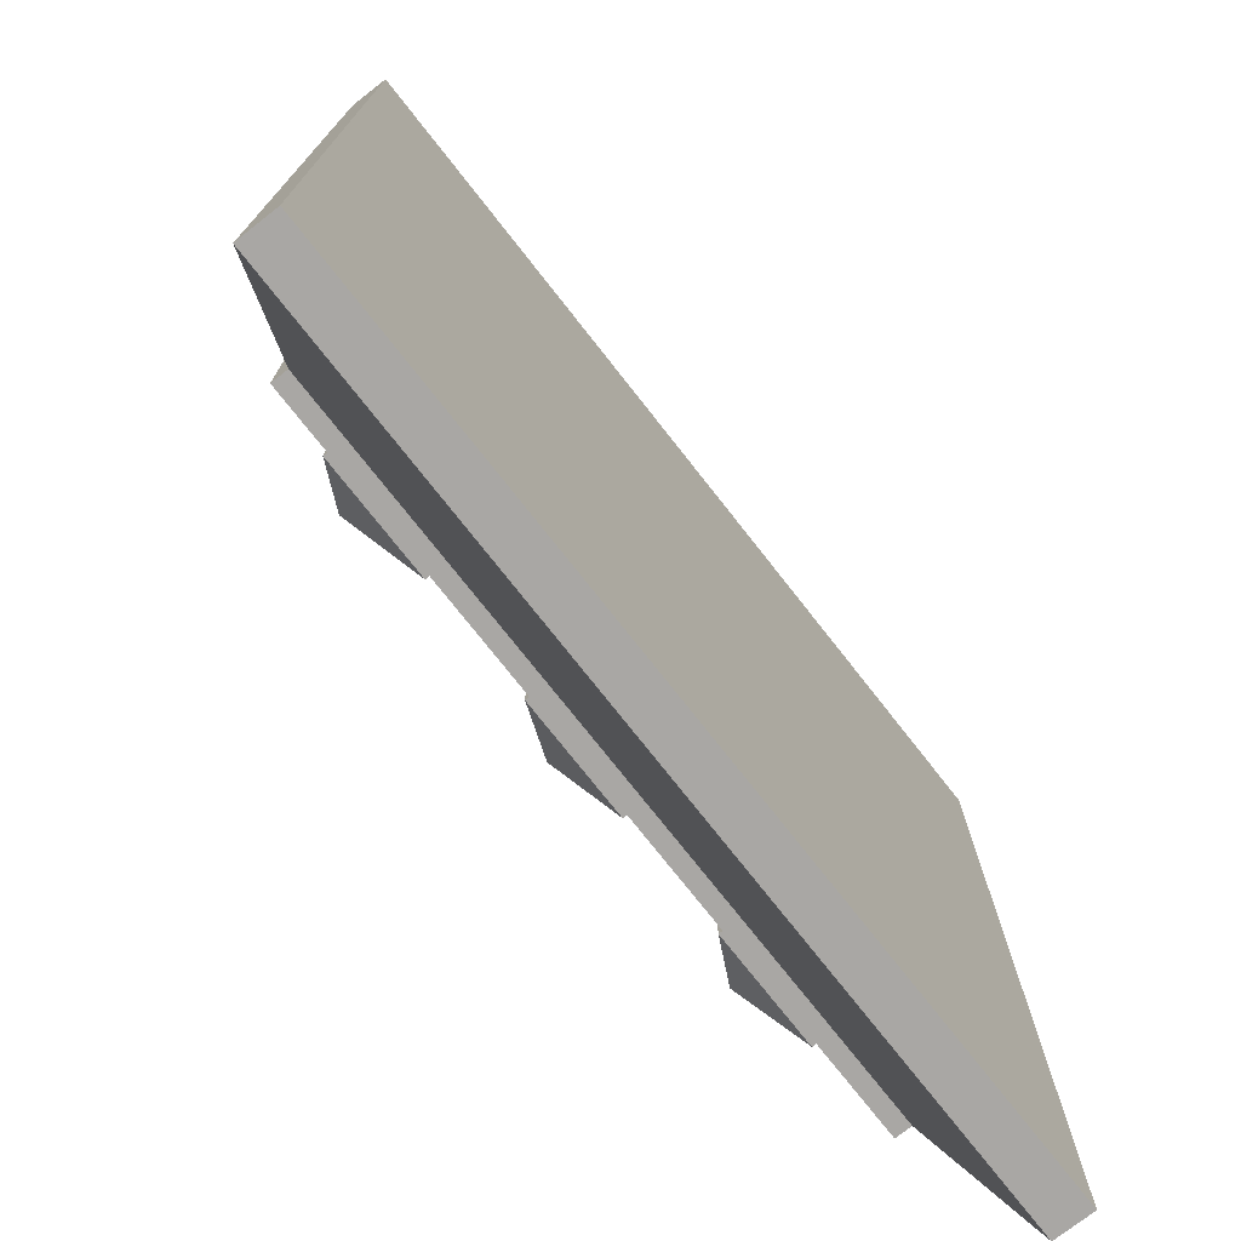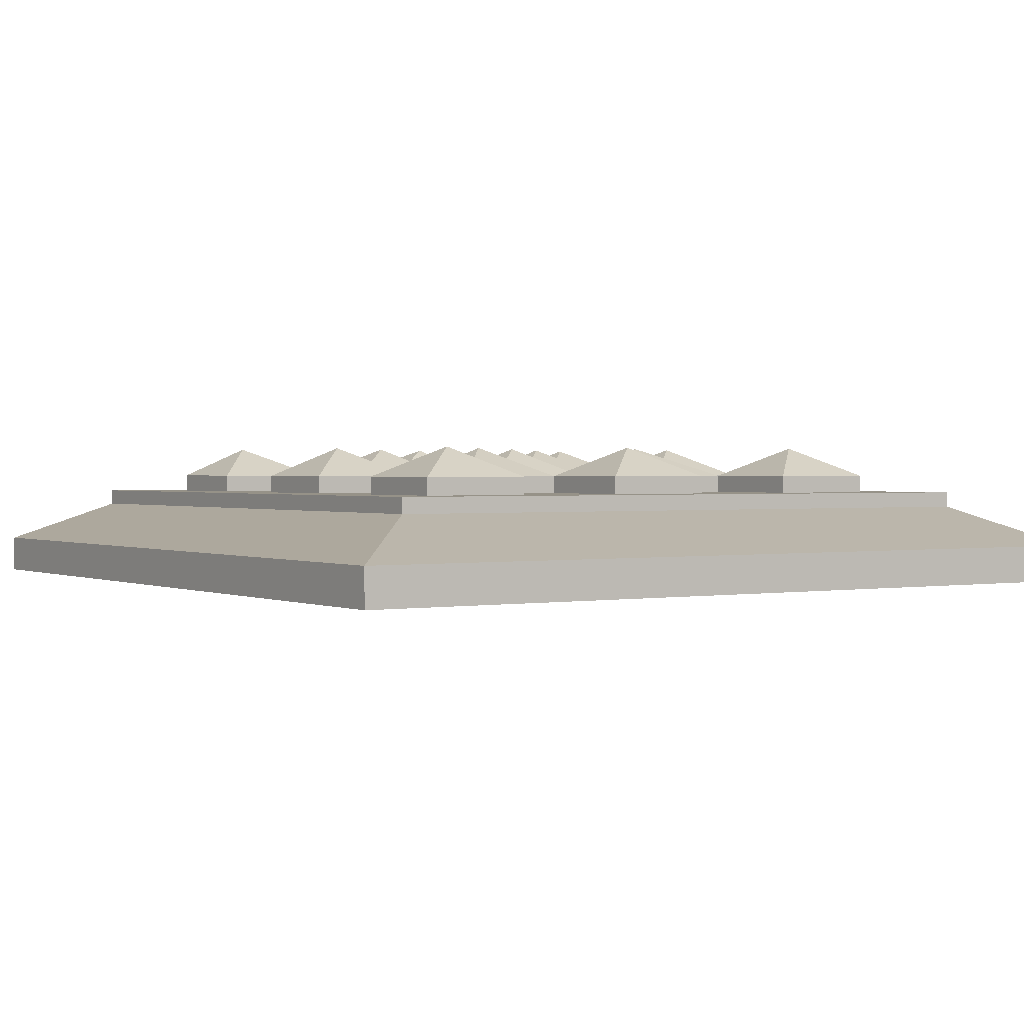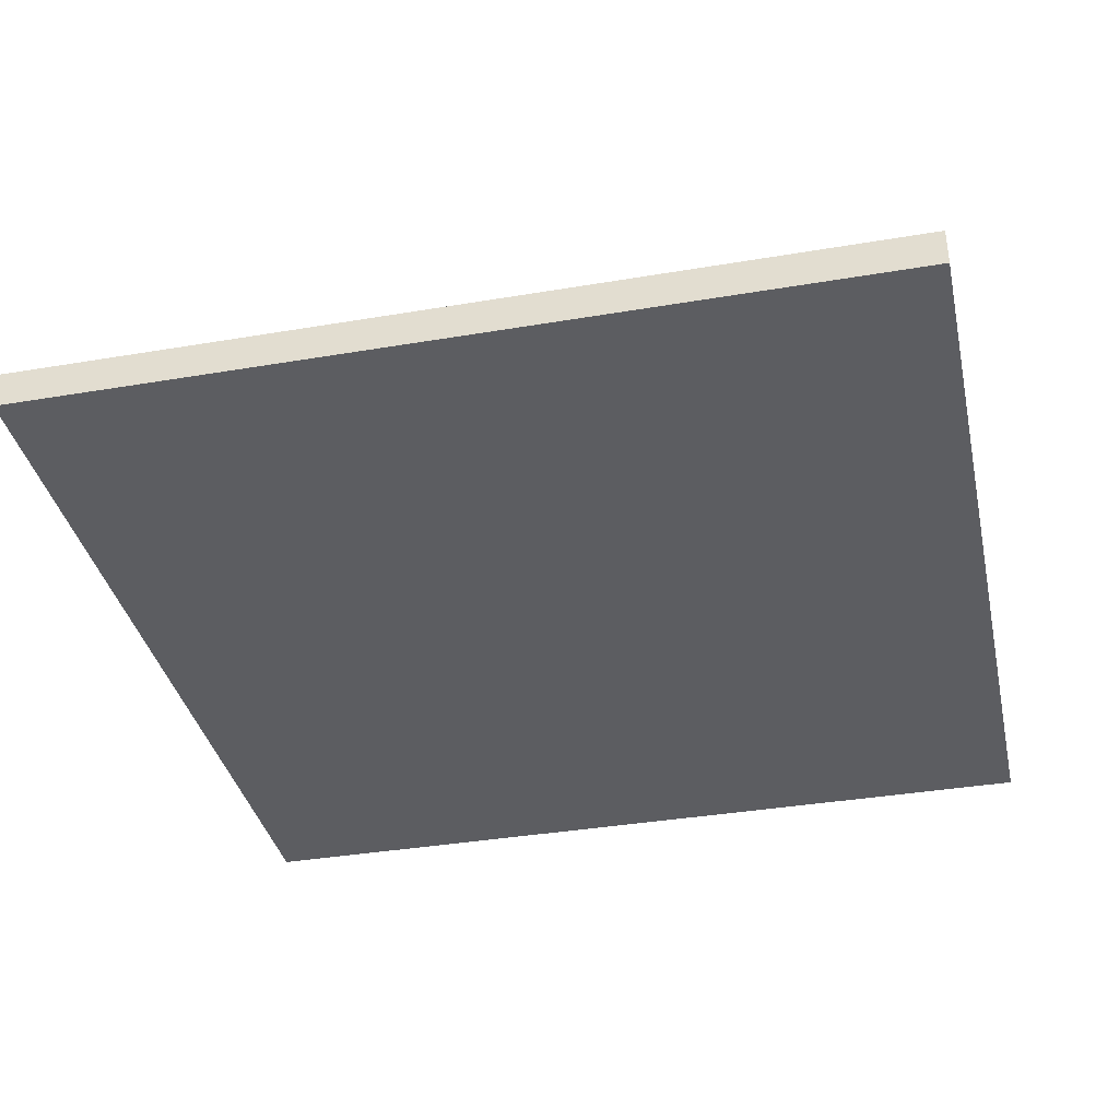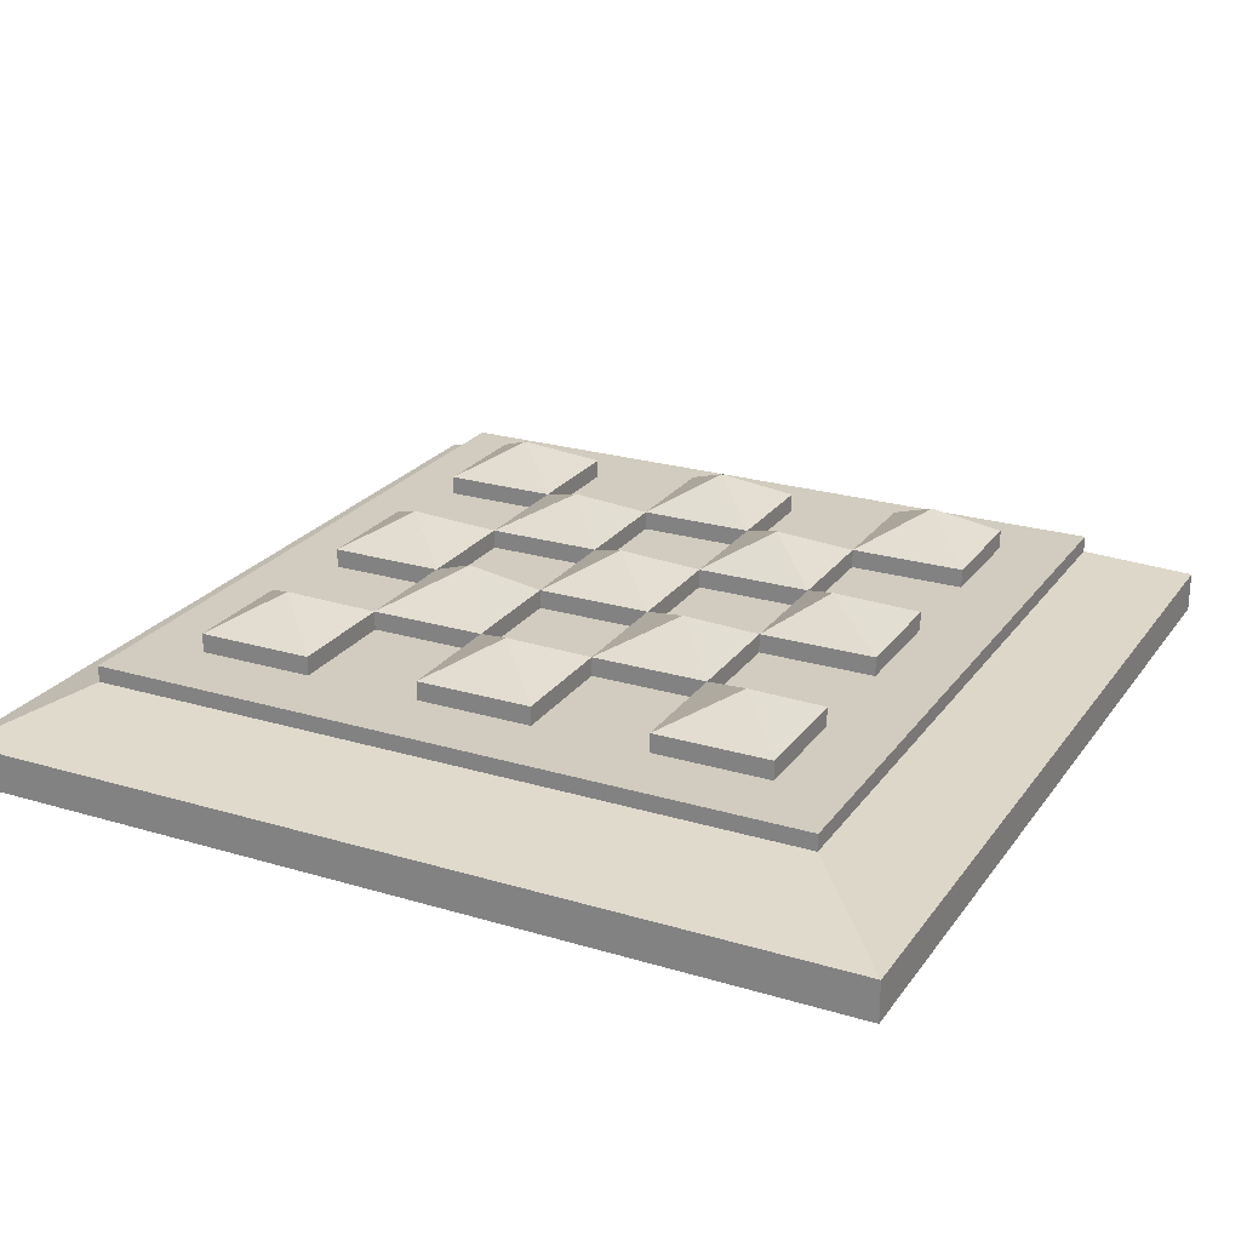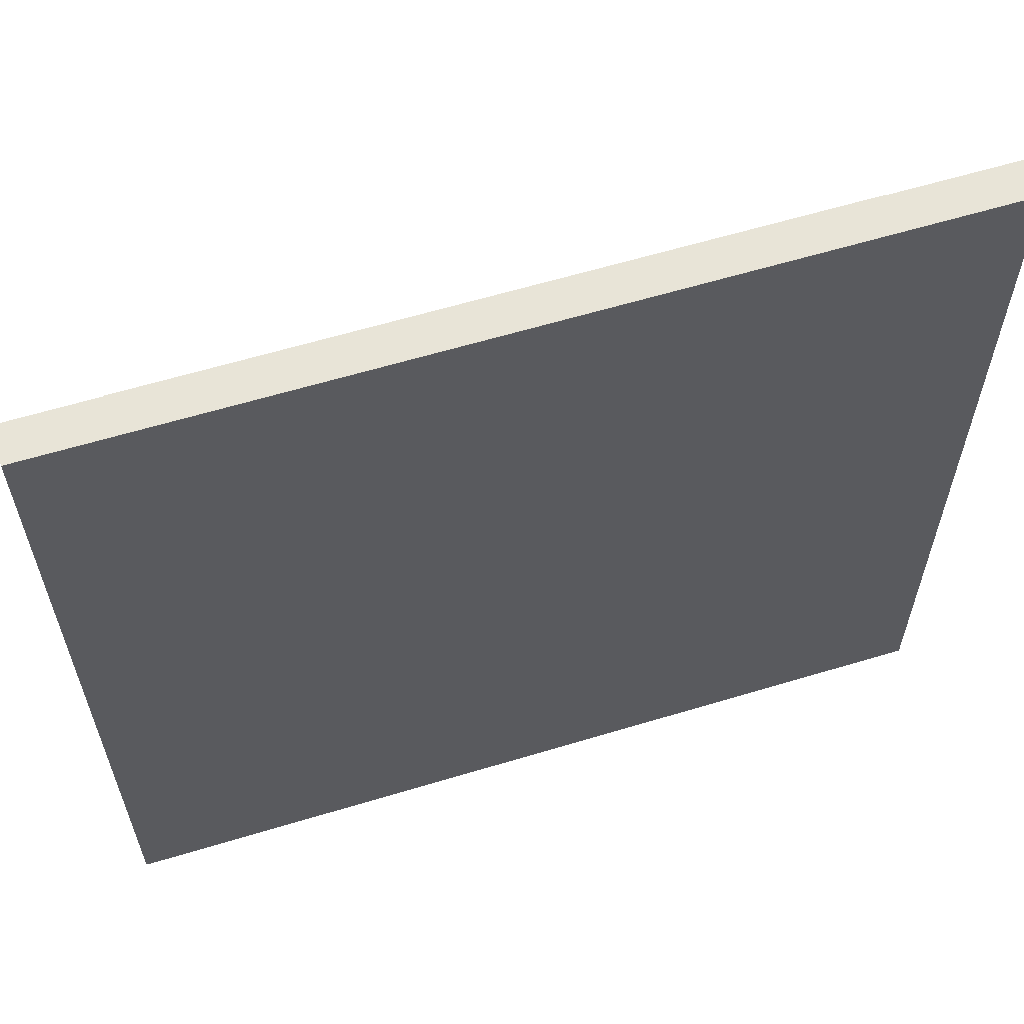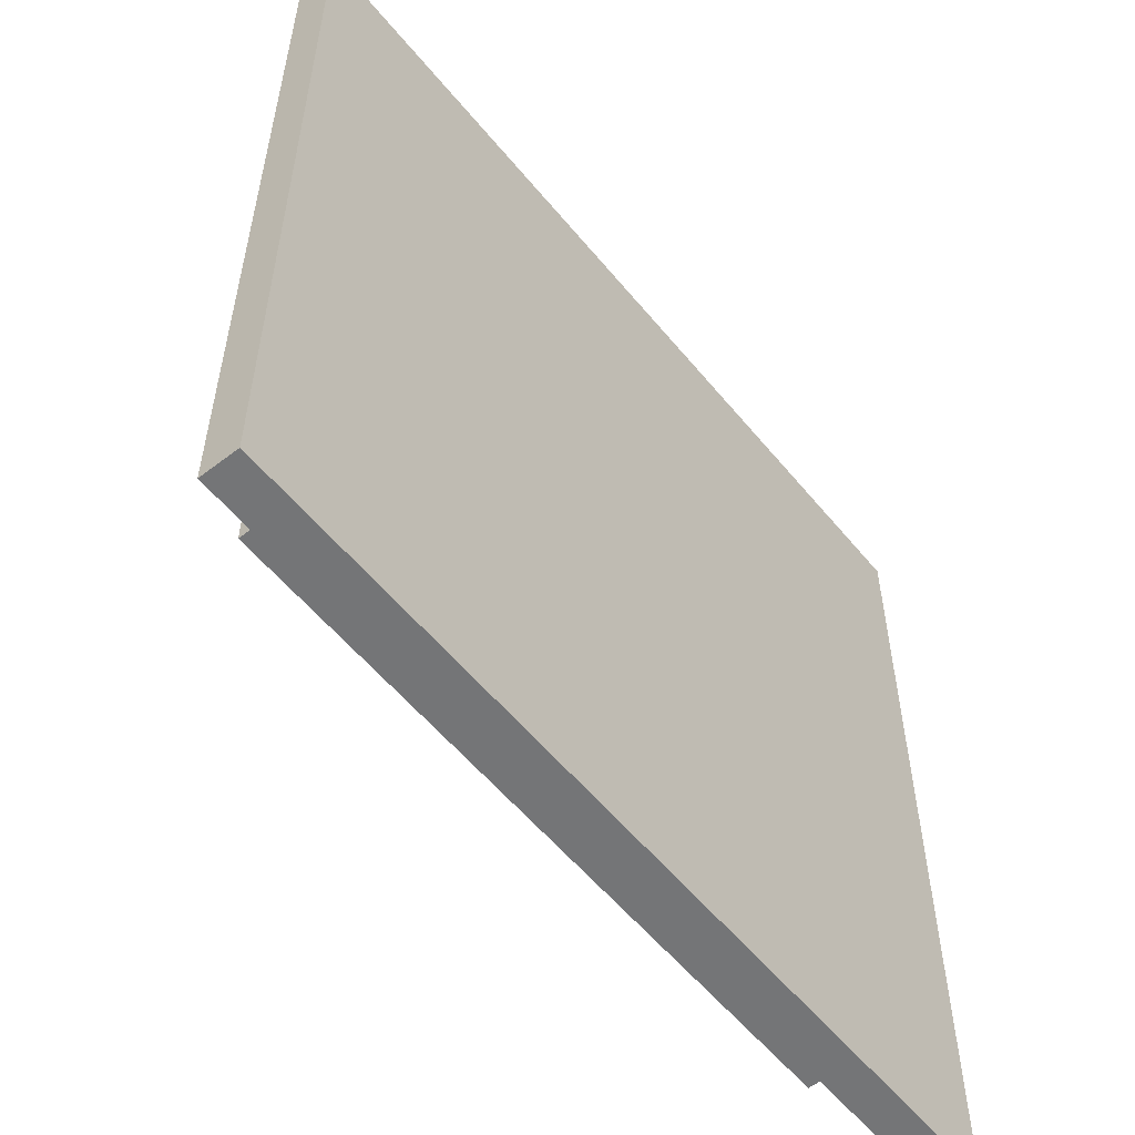
<metadata>
{"format":"obj","ext":"obj","renderer":"f3d","projection":"perspective","resolution":1024,"background":"white","views":[{"elev":-74.7,"azim":-51.9,"up":"+Z"},{"elev":1.2,"azim":-33.1,"up":"+Y"},{"elev":-36.7,"azim":-77.6,"up":"+Y"},{"elev":23.8,"azim":116.7,"up":"+Y"},{"elev":61.4,"azim":-17.1,"up":"+Z"},{"elev":-56.4,"azim":-51.2,"up":"+Z"}]}
</metadata>
<code>
g default
v -0.626 0.02755 0.626
v 0.626 0.02755 0.626
v -0.626 -0.02755 0.626
v 0.626 -0.02755 0.626
v -0.626 -0.02755 -0.626
v 0.626 -0.02755 -0.626
v -0.626 0.02755 -0.626
v 0.626 0.02755 -0.626
v -0.4974 0.0876 -0.4974
v 0.4974 0.0876 -0.4974
v 0.4974 0.0876 0.4974
v -0.4974 0.0876 0.4974
v -0.4974 0.1103 -0.4974
v 0.4974 0.1103 -0.4974
v 0.4974 0.1103 0.4974
v -0.4974 0.1103 0.4974
v -0.4016 0.1362 0.4016
v -0.241 0.1362 0.4016
v -0.08032 0.1362 0.4016
v 0.08032 0.1362 0.4016
v 0.241 0.1362 0.4016
v 0.4016 0.1362 0.4016
v -0.4016 0.03583 0.4016
v -0.241 0.03583 0.4016
v -0.08032 0.03583 0.4016
v 0.08032 0.03583 0.4016
v 0.241 0.03583 0.4016
v 0.4016 0.03583 0.4016
v -0.4016 0.03583 0.241
v -0.241 0.03583 0.241
v -0.08032 0.03583 0.241
v 0.08032 0.03583 0.241
v 0.241 0.03583 0.241
v 0.4016 0.03583 0.241
v -0.4016 0.03583 0.08032
v -0.241 0.03583 0.08032
v -0.08032 0.03583 0.08032
v 0.08032 0.03583 0.08032
v 0.241 0.03583 0.08032
v 0.4016 0.03583 0.08032
v -0.4016 0.03583 -0.08032
v -0.241 0.03583 -0.08032
v -0.08032 0.03583 -0.08032
v 0.08032 0.03583 -0.08032
v 0.241 0.03583 -0.08032
v 0.4016 0.03583 -0.08032
v -0.4016 0.03583 -0.241
v -0.241 0.03583 -0.241
v -0.08032 0.03583 -0.241
v 0.08032 0.03583 -0.241
v 0.241 0.03583 -0.241
v 0.4016 0.03583 -0.241
v -0.4016 0.03583 -0.4016
v -0.241 0.03583 -0.4016
v -0.08032 0.03583 -0.4016
v 0.08032 0.03583 -0.4016
v 0.241 0.03583 -0.4016
v 0.4016 0.03583 -0.4016
v -0.4016 0.1362 -0.4016
v -0.241 0.1362 -0.4016
v -0.08032 0.1362 -0.4016
v 0.08032 0.1362 -0.4016
v 0.241 0.1362 -0.4016
v 0.4016 0.1362 -0.4016
v -0.4016 0.1362 -0.241
v -0.241 0.1362 -0.241
v -0.08032 0.1362 -0.241
v 0.08032 0.1362 -0.241
v 0.241 0.1362 -0.241
v 0.4016 0.1362 -0.241
v -0.4016 0.1362 -0.08032
v -0.241 0.1362 -0.08032
v -0.08032 0.1362 -0.08032
v 0.08032 0.1362 -0.08032
v 0.241 0.1362 -0.08032
v 0.4016 0.1362 -0.08032
v -0.4016 0.1362 0.08032
v -0.241 0.1362 0.08032
v -0.08032 0.1362 0.08032
v 0.08032 0.1362 0.08032
v 0.241 0.1362 0.08032
v 0.4016 0.1362 0.08032
v -0.4016 0.1362 0.241
v -0.241 0.1362 0.241
v -0.08032 0.1362 0.241
v 0.08032 0.1362 0.241
v 0.241 0.1362 0.241
v 0.4016 0.1362 0.241
v -0.335 0.1796 -0.3213
v 0.00712 0.1796 -0.3109
v 0.3213 0.1796 -0.3296
v -0.1573 0.1796 -0.1606
v 0.1606 0.1796 -0.1691
v -0.3271 0.1796 0
v 0 0.1796 0
v 0.3213 0.1796 -0.002106
v -0.1606 0.1796 0.1519
v 0.1368 0.1796 0.1551
v -0.3213 0.1796 0.3213
v 0 0.1796 0.3213
v 0.3213 0.1796 0.3213
g DamageBuff:pCube3
f 1 3 4 2
f 3 5 6 4
f 5 7 8 6
f 13 16 15 14
f 2 4 6 8
f 7 5 3 1
f 7 9 10 8
f 8 10 11 2
f 2 11 12 1
f 1 12 9 7
f 9 13 14 10
f 10 14 15 11
f 11 15 16 12
f 12 16 13 9
f 17 23 24 18
f 19 25 26 20
f 21 27 28 22
f 23 29 30 24
f 25 31 32 26
f 27 33 34 28
f 30 36 37 31
f 32 38 39 33
f 35 41 42 36
f 37 43 44 38
f 39 45 46 40
f 42 48 49 43
f 44 50 51 45
f 47 53 54 48
f 49 55 56 50
f 51 57 58 52
f 53 59 60 54
f 55 61 62 56
f 57 63 64 58
f 70 52 58 64
f 82 40 46 76
f 22 28 34 88
f 59 53 47 65
f 71 41 35 77
f 83 29 23 17
f 36 78 79 37
f 37 79 85 31
f 30 84 18 24
f 29 83 84 30
f 36 78 77 35
f 48 66 65 47
f 54 60 66 48
f 41 71 72 42
f 42 72 78 36
f 37 79 73 43
f 48 66 67 49
f 42 72 66 48
f 43 73 74 44
f 31 85 86 32
f 25 19 85 31
f 30 84 78 36
f 31 85 84 30
f 43 73 72 42
f 50 68 67 49
f 49 67 61 55
f 51 69 63 57
f 52 70 69 51
f 45 75 74 44
f 44 74 68 50
f 39 81 75 45
f 40 82 81 39
f 32 86 80 38
f 38 80 79 37
f 33 87 86 32
f 27 21 87 33
f 33 87 88 34
f 32 86 20 26
f 39 81 87 33
f 38 80 81 39
f 44 74 80 38
f 49 67 73 43
f 51 69 75 45
f 45 75 76 46
f 56 62 68 50
f 50 68 69 51
f 59 89 60
f 60 89 66
f 66 89 65
f 65 89 59
f 61 90 62
f 62 90 68
f 68 90 67
f 67 90 61
f 63 91 64
f 64 91 70
f 70 91 69
f 69 91 63
f 66 92 67
f 67 92 73
f 73 92 72
f 72 92 66
f 68 93 69
f 69 93 75
f 75 93 74
f 74 93 68
f 71 94 72
f 72 94 78
f 78 94 77
f 77 94 71
f 73 95 74
f 74 95 80
f 80 95 79
f 79 95 73
f 75 96 76
f 76 96 82
f 82 96 81
f 81 96 75
f 78 97 79
f 79 97 85
f 85 97 84
f 84 97 78
f 80 98 81
f 81 98 87
f 87 98 86
f 86 98 80
f 83 99 84
f 84 99 18
f 18 99 17
f 17 99 83
f 85 100 86
f 86 100 20
f 20 100 19
f 19 100 85
f 87 101 88
f 88 101 22
f 22 101 21
f 21 101 87

</code>
